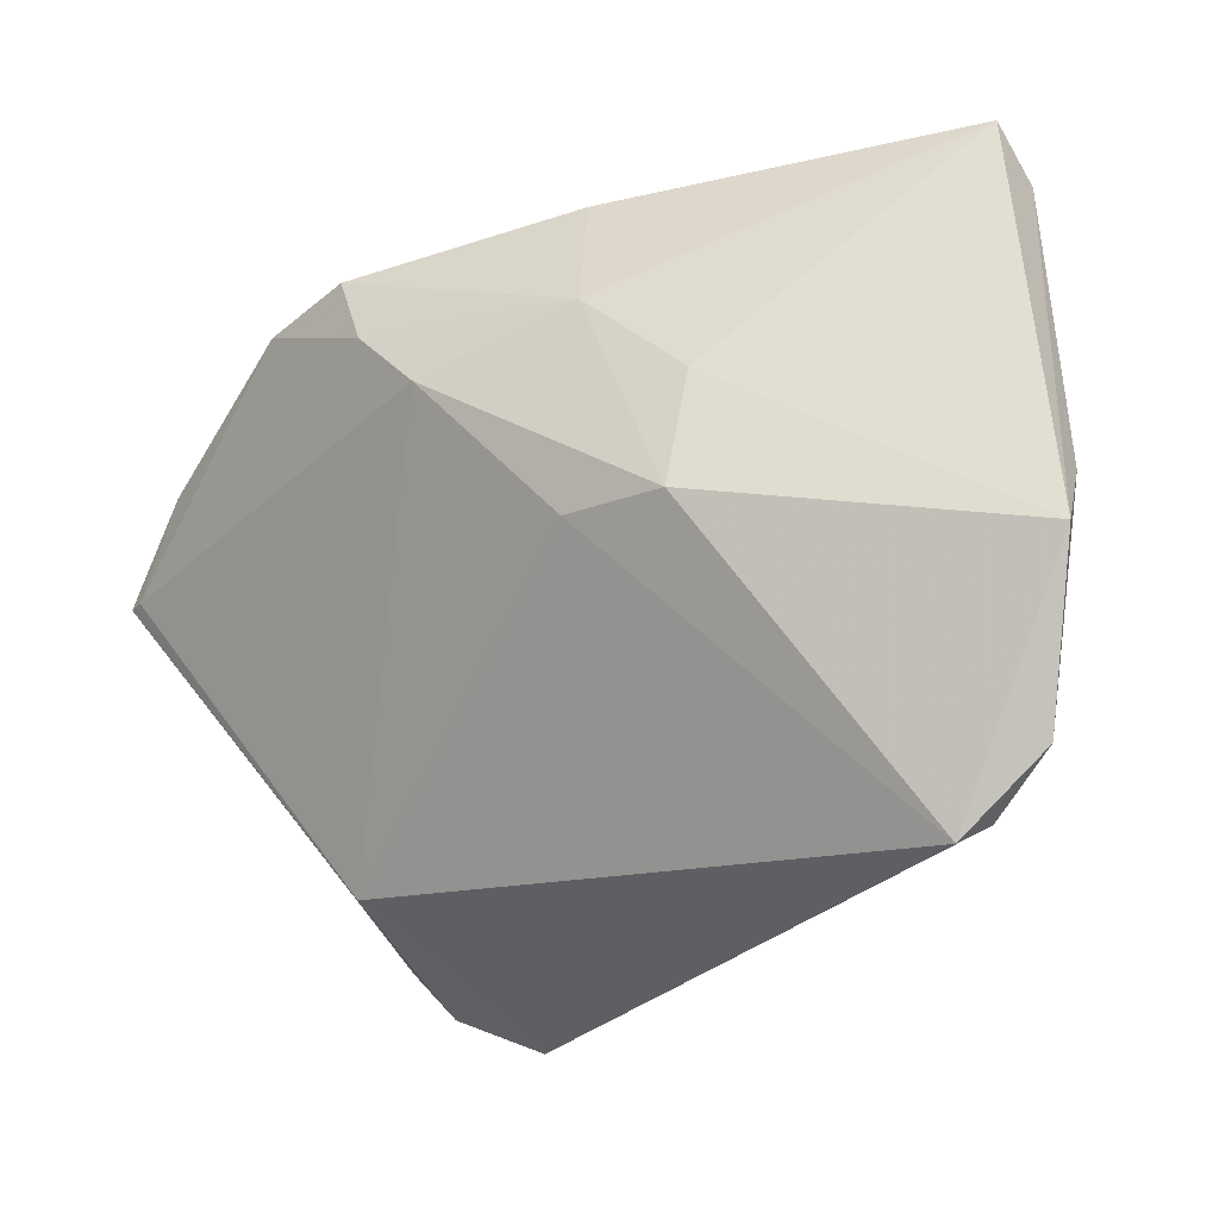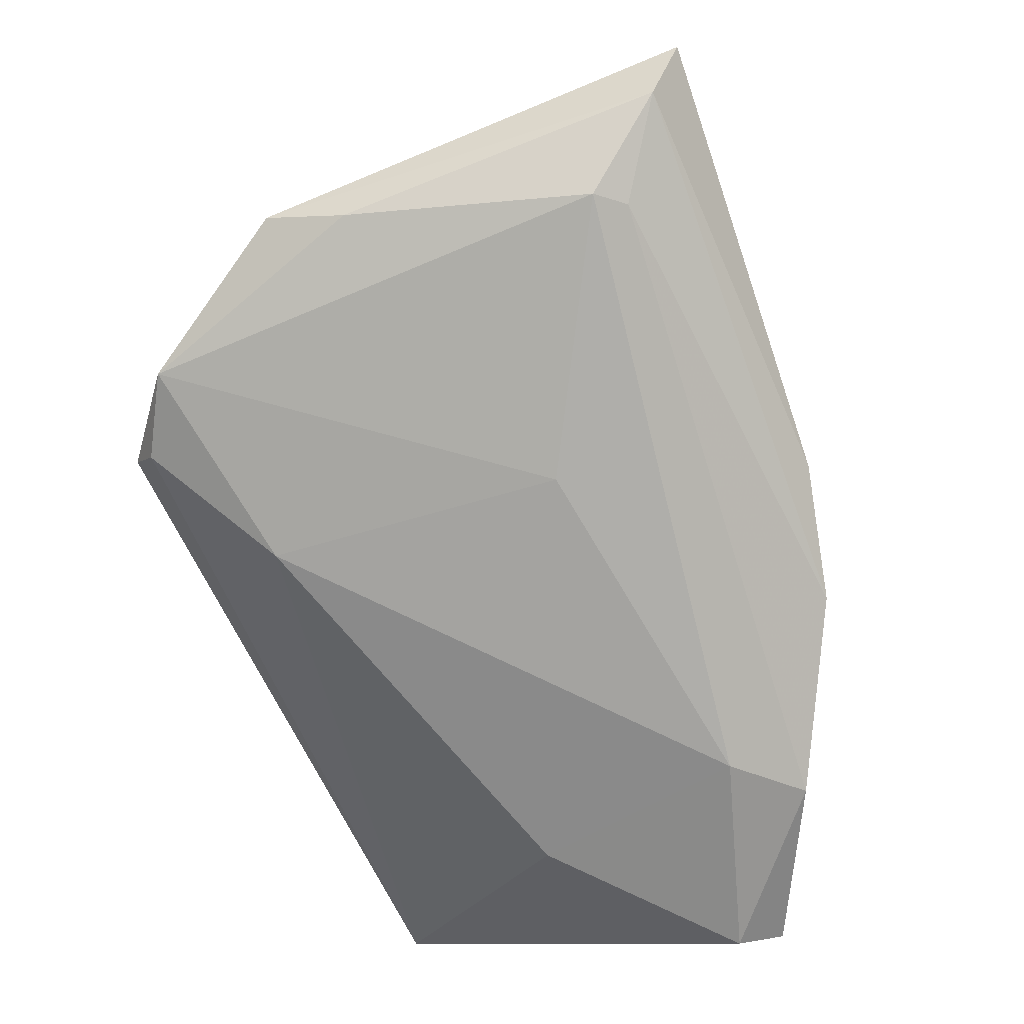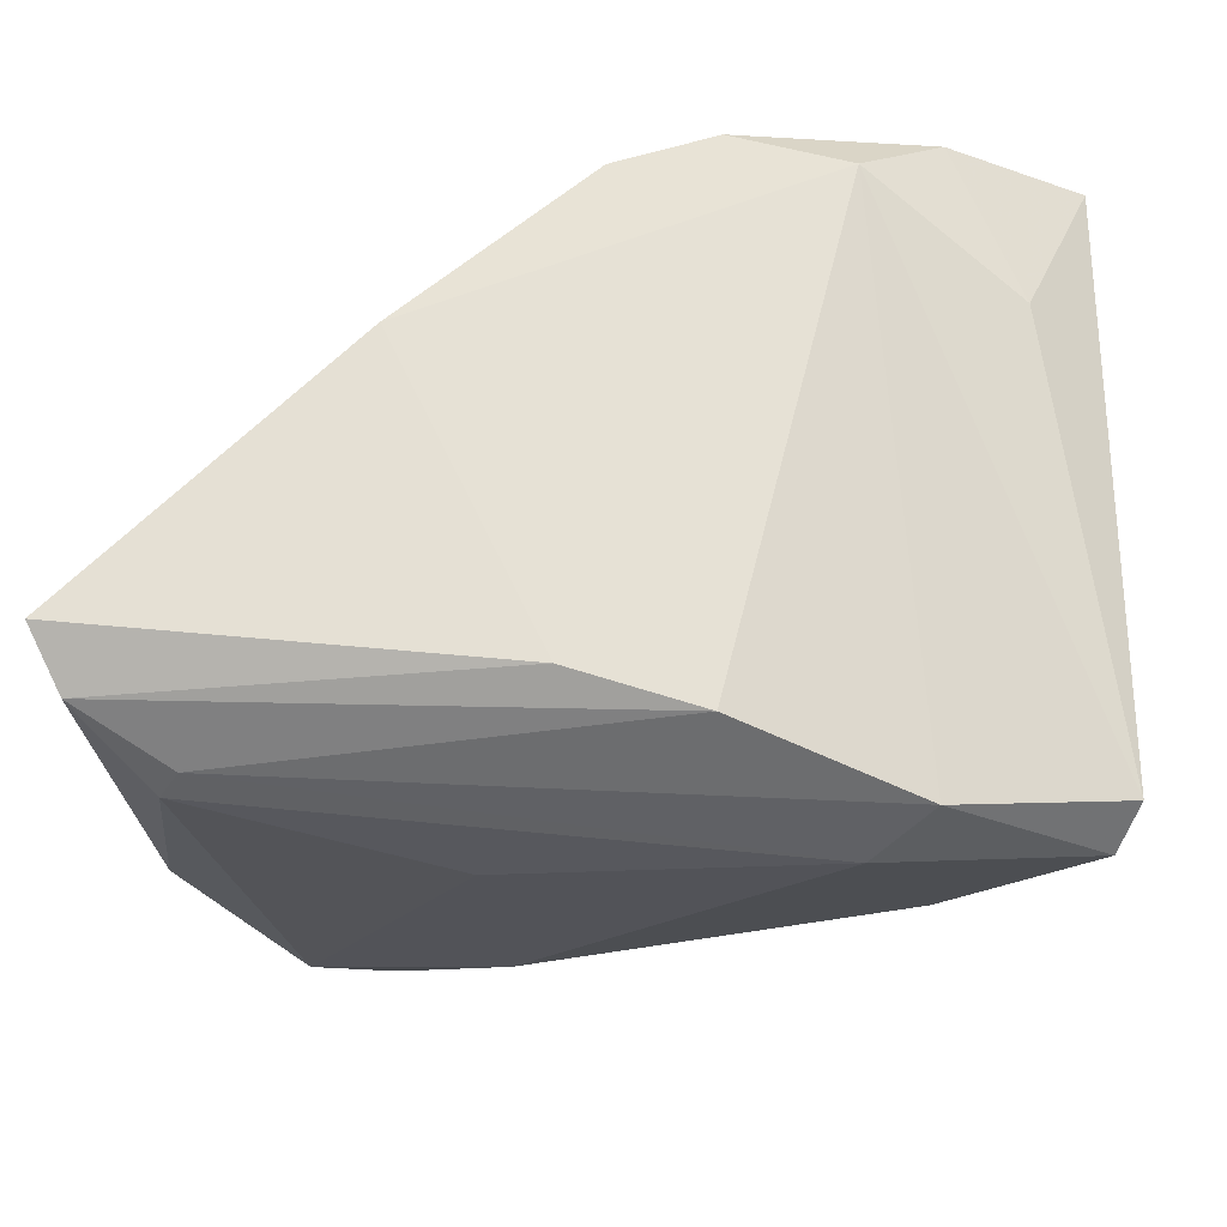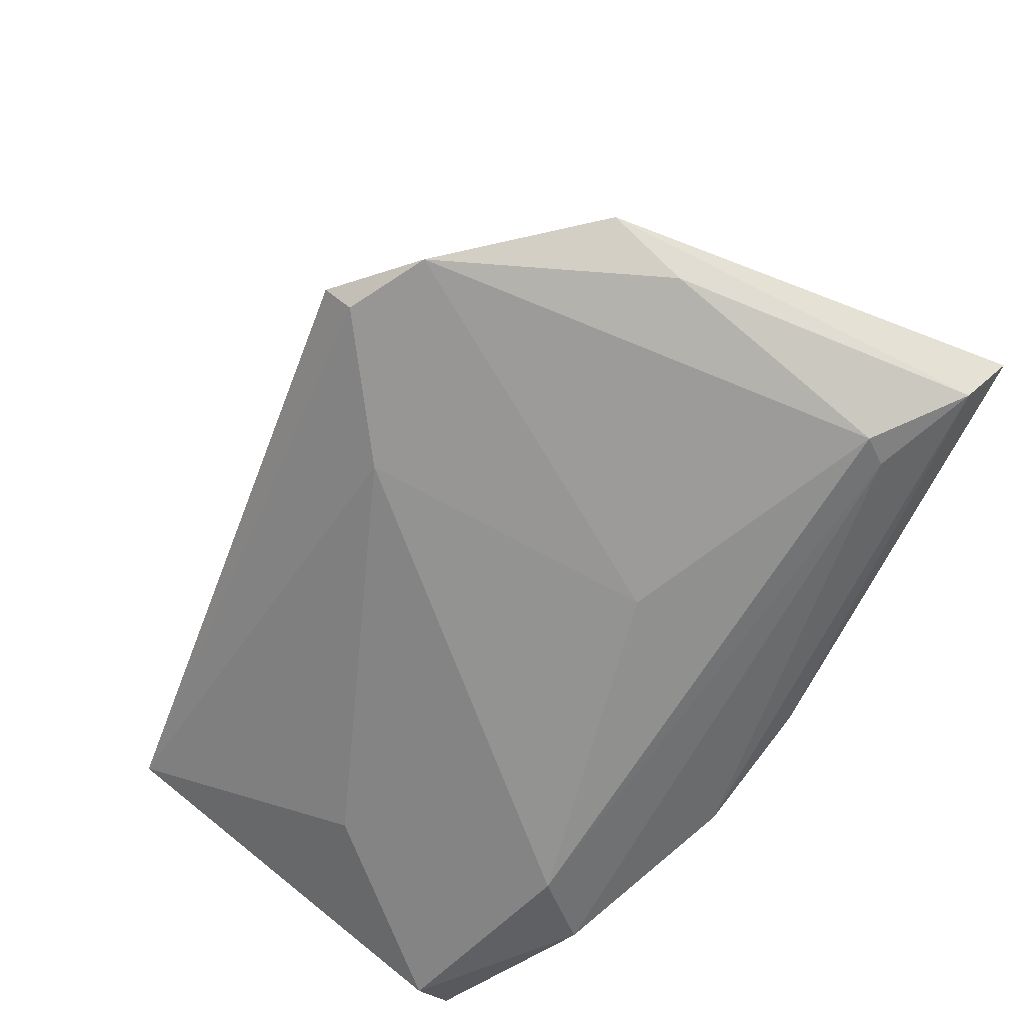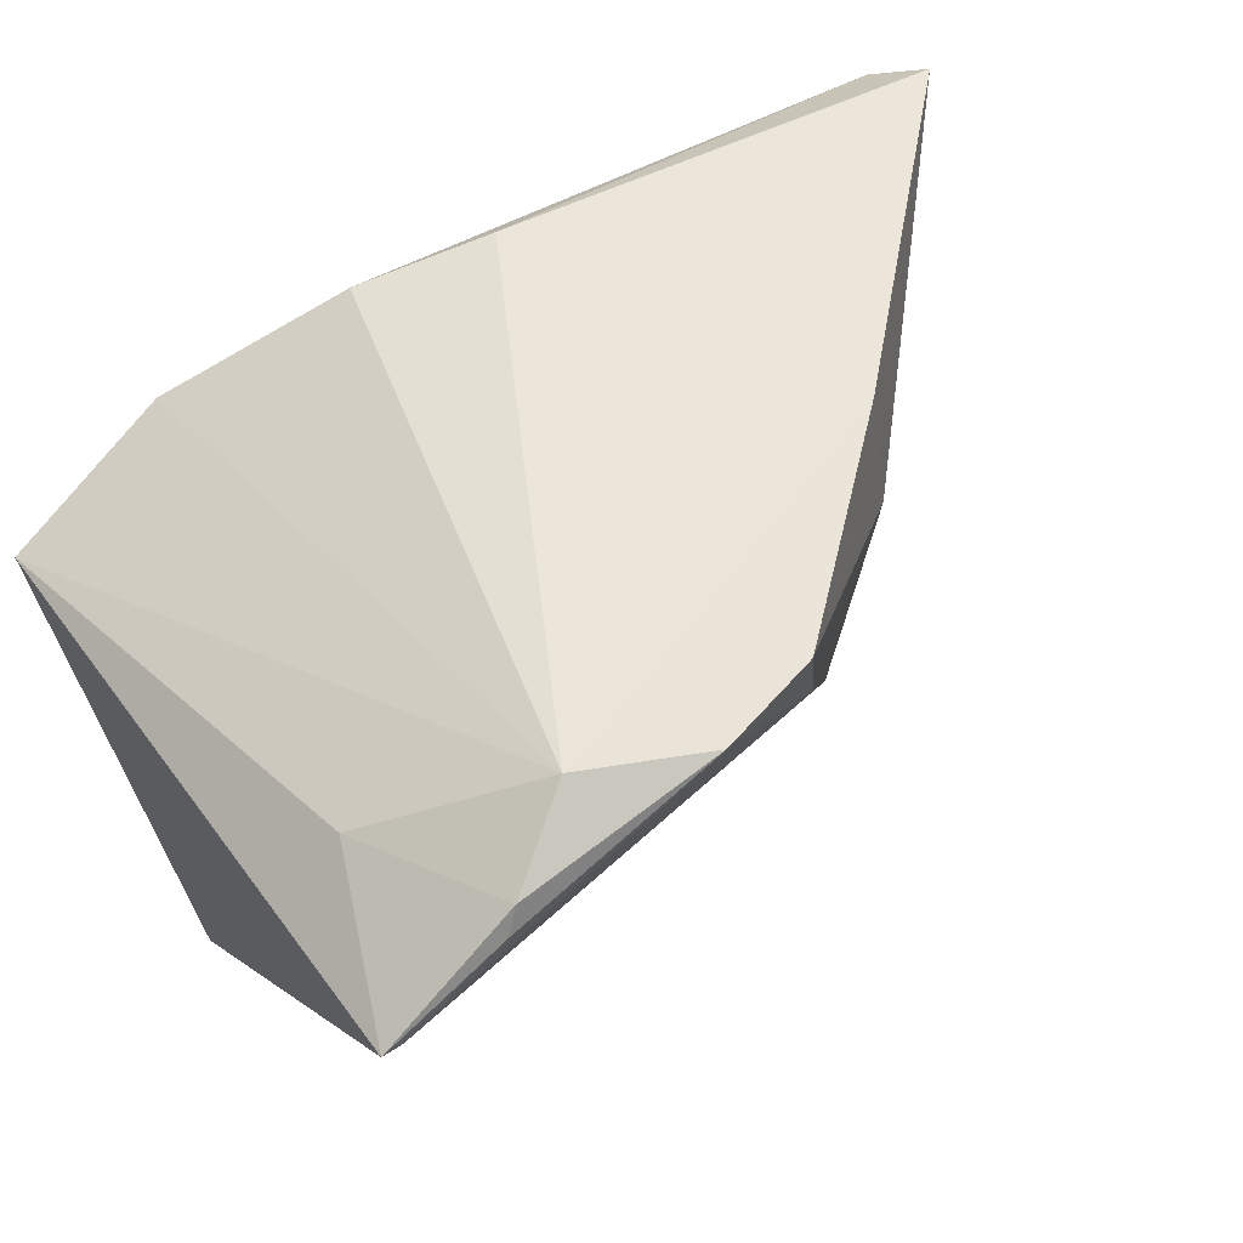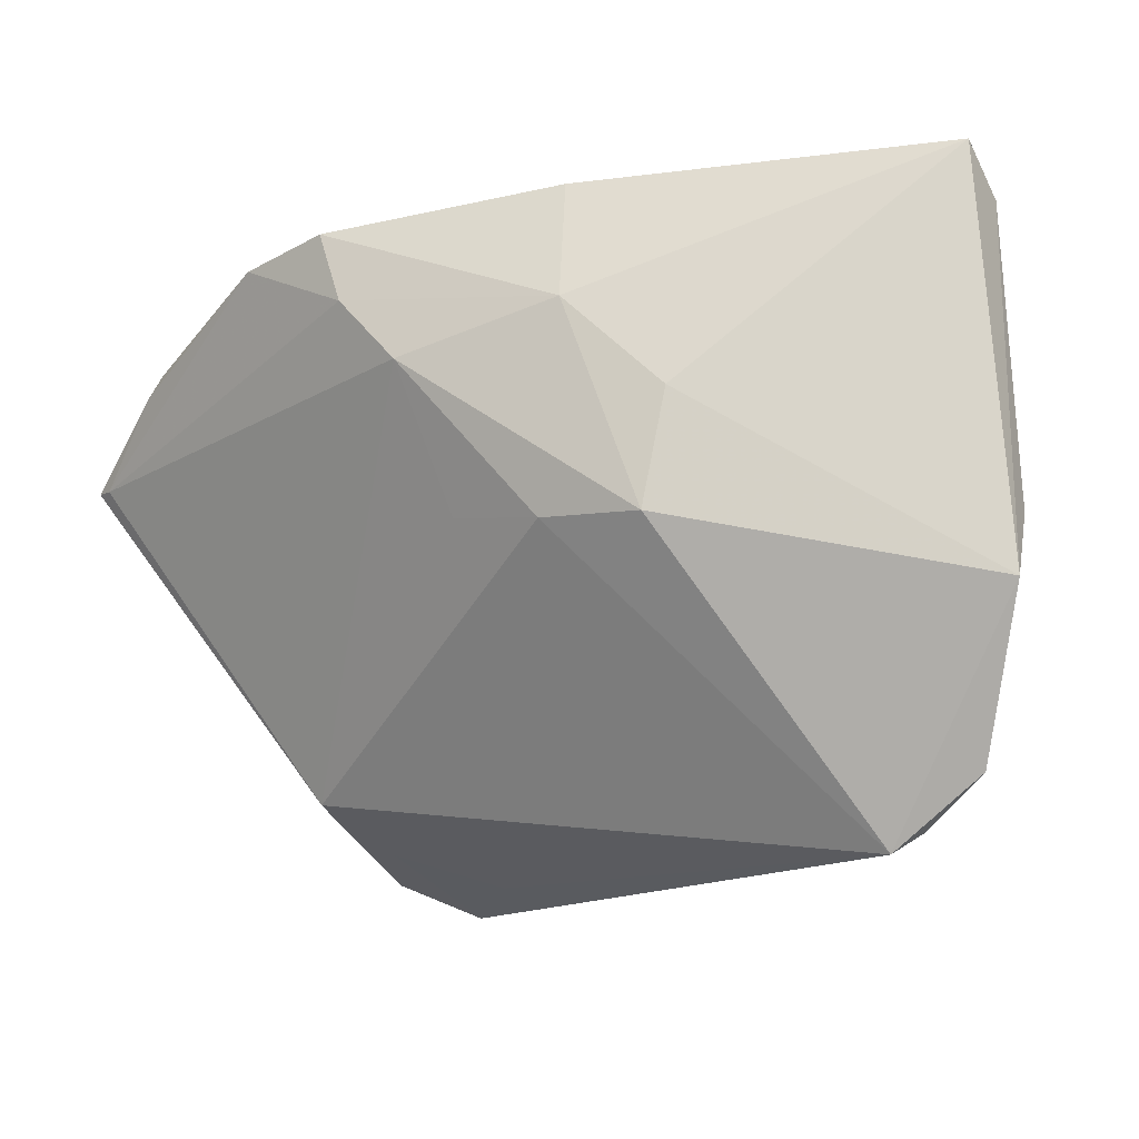
<metadata>
{"format":"obj","ext":"obj","renderer":"f3d","projection":"perspective","resolution":1024,"background":"white","views":[{"elev":-36.4,"azim":-119.3,"up":"+Z"},{"elev":-71.5,"azim":-71.4,"up":"+Y"},{"elev":-28.0,"azim":5.2,"up":"+Y"},{"elev":-60.8,"azim":-117.2,"up":"+Y"},{"elev":55.1,"azim":144.7,"up":"+Z"},{"elev":-23.1,"azim":-123.9,"up":"+Z"}]}
</metadata>
<code>
v -0.04585 -0.01561 0.03274
v -0.01735 0.01213 0.03274
v 0.02911 -0.01099 -0.02508
v 0.04351 -0.03096 0.01077
v -0.001881 -0.02176 0.03274
v 0.02842 -0.0284 -0.005604
v -0.02539 0.006108 0.008637
v -0.04325 -0.02127 0.02902
v -0.01253 0.01207 -0.001918
v -0.01179 -0.02713 -0.02131
v 0.02251 -0.03298 0.01586
v 0.0003132 0.02765 0.02285
v 0.01267 0.03197 0.03065
v -0.01853 0.01365 0.01903
v 0.04564 -0.002242 -0.01706
v -0.02476 -0.02383 -0.0303
v 0.02871 -0.03084 0.02239
v -0.03285 -0.02461 -0.02625
v 0.02466 0.02701 0.03177
v -0.00443 0.02385 0.01534
v -0.02389 -0.02032 -0.03274
v 0.04449 -0.006754 -0.02181
v -0.03663 -0.02674 0.02056
v -0.01124 -0.02972 0.008386
v 0.03395 0.03298 0.02437
v 0.03244 0.01023 -0.01846
v -0.03438 -0.02583 0.02345
v 0.03255 0.03208 0.02689
v 0.04381 0.03257 0.01717
v 0.01109 -0.02549 0.03042
v 0.002122 0.0292 0.03089
v -0.04179 -0.02329 -0.003394
v 0.04076 -0.01525 -0.02522
v -0.04349 -0.0203 -0.01117
v -0.002617 0.01558 0.0008846
v 0.03931 0.01701 0.0233
v 0.04585 0.03272 0.01754
v 0.04585 -0.02794 0.01519
v 0.03553 -0.0006744 -0.02146
v -0.0224 0.007 -0.003545
f 4 33 38
f 38 17 4
f 4 17 11
f 21 26 39
f 37 26 29
f 29 26 20
f 20 26 35
f 15 26 37
f 37 38 15
f 19 2 5
f 31 2 19
f 19 17 38
f 21 34 40
f 11 17 27
f 33 4 6
f 6 4 11
f 3 33 21
f 21 39 3
f 3 39 33
f 12 29 20
f 26 15 22
f 33 39 22
f 22 39 26
f 38 33 22
f 22 15 38
f 31 19 13
f 13 12 31
f 29 12 13
f 30 19 5
f 17 19 30
f 30 27 17
f 30 5 8
f 8 27 30
f 36 38 37
f 36 19 38
f 20 35 9
f 9 40 20
f 9 35 26
f 9 26 21
f 21 40 9
f 20 40 14
f 14 2 31
f 14 12 20
f 31 12 14
f 18 34 21
f 8 34 32
f 34 18 32
f 1 34 8
f 8 5 1
f 2 14 1
f 5 2 1
f 28 13 19
f 28 36 37
f 19 36 28
f 37 29 25
f 29 13 25
f 25 28 37
f 13 28 25
f 16 18 21
f 21 33 16
f 18 24 23
f 23 32 18
f 23 27 8
f 8 32 23
f 11 27 23
f 23 24 11
f 7 14 40
f 7 1 14
f 7 40 34
f 34 1 7
f 33 6 10
f 10 16 33
f 10 6 11
f 18 16 10
f 11 24 10
f 10 24 18

</code>
